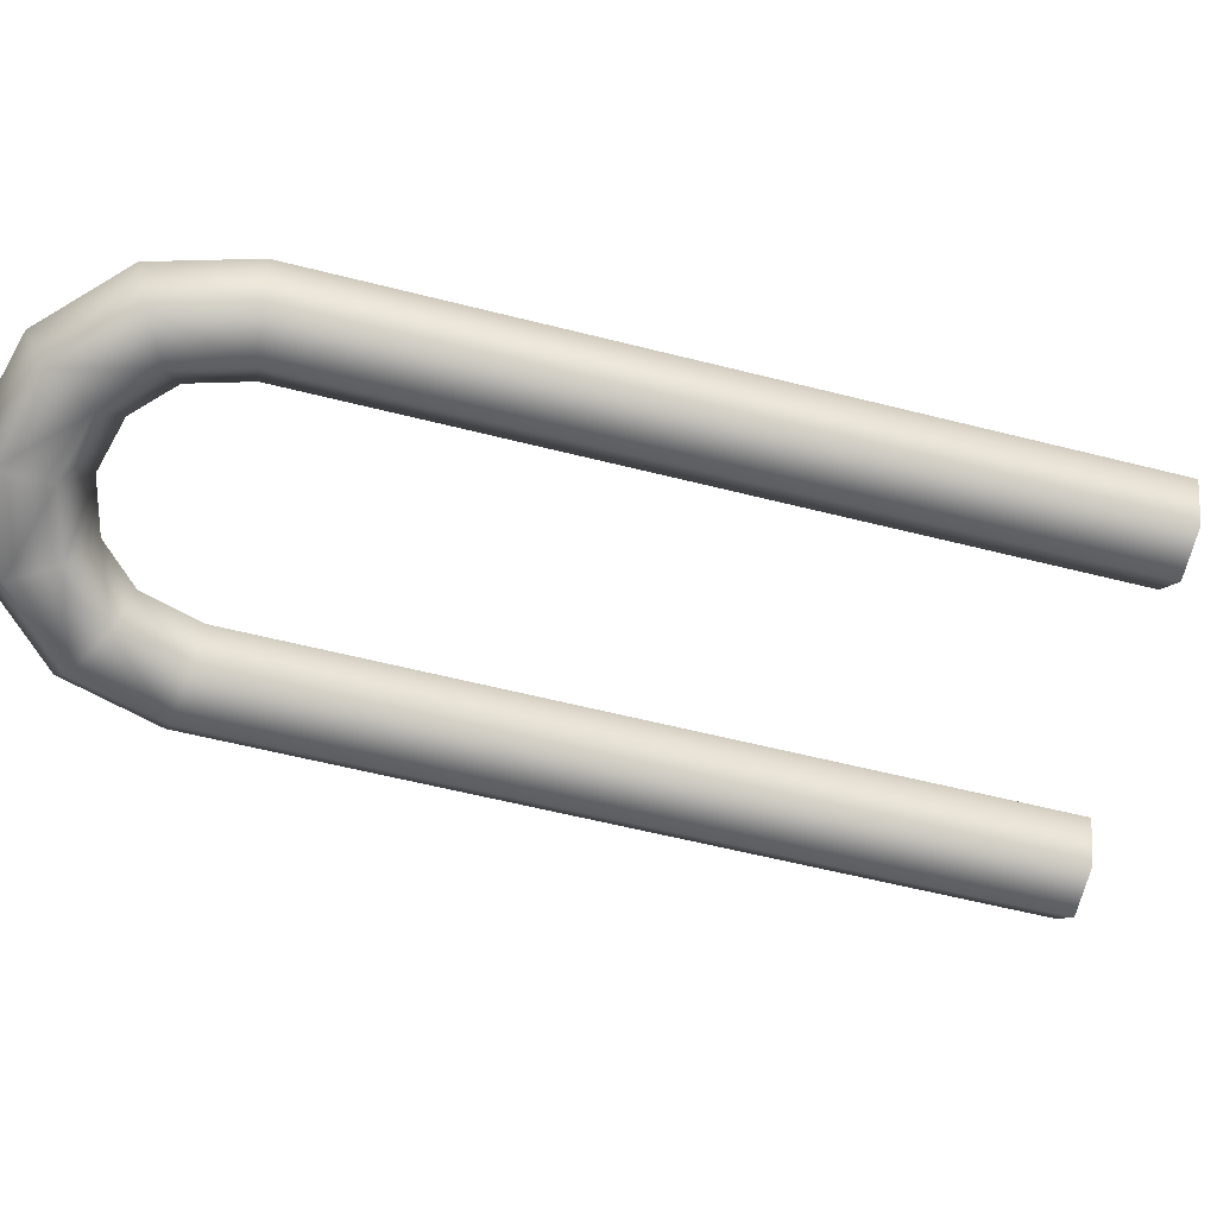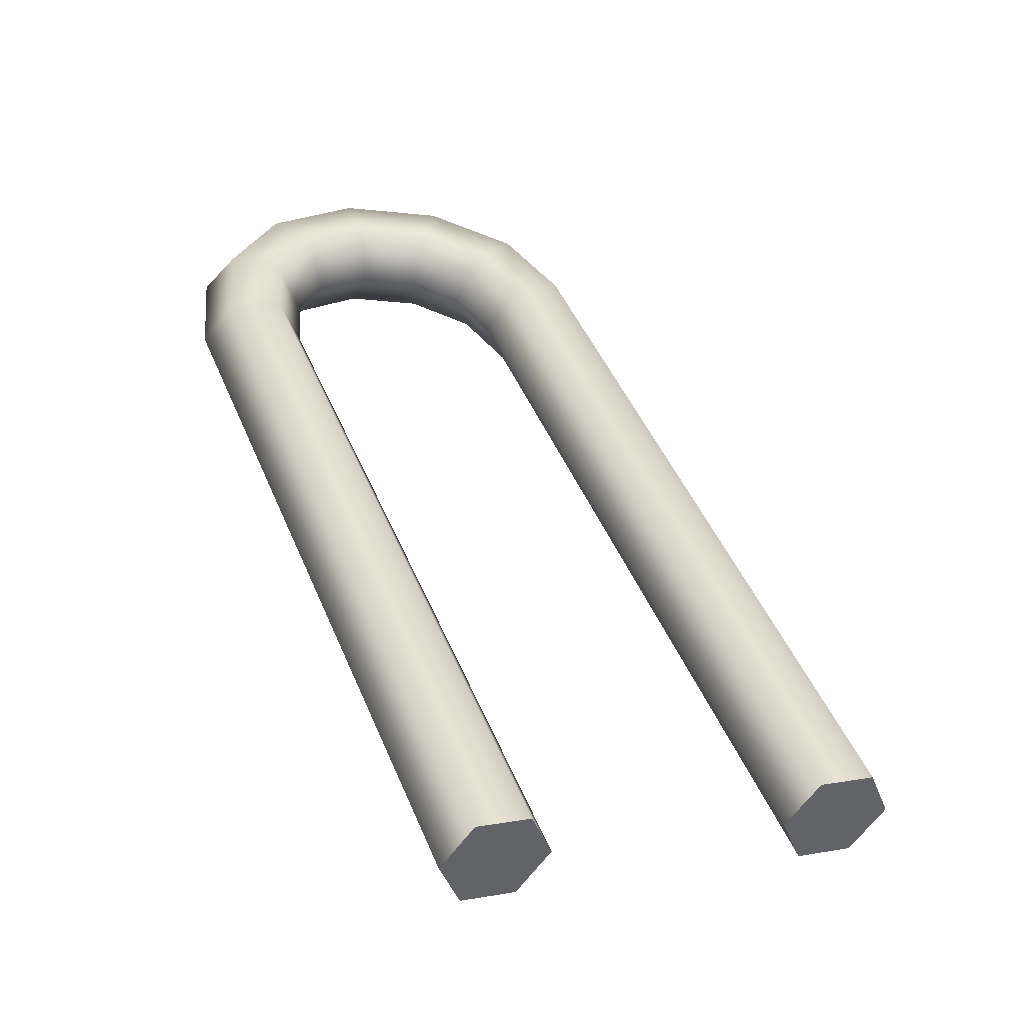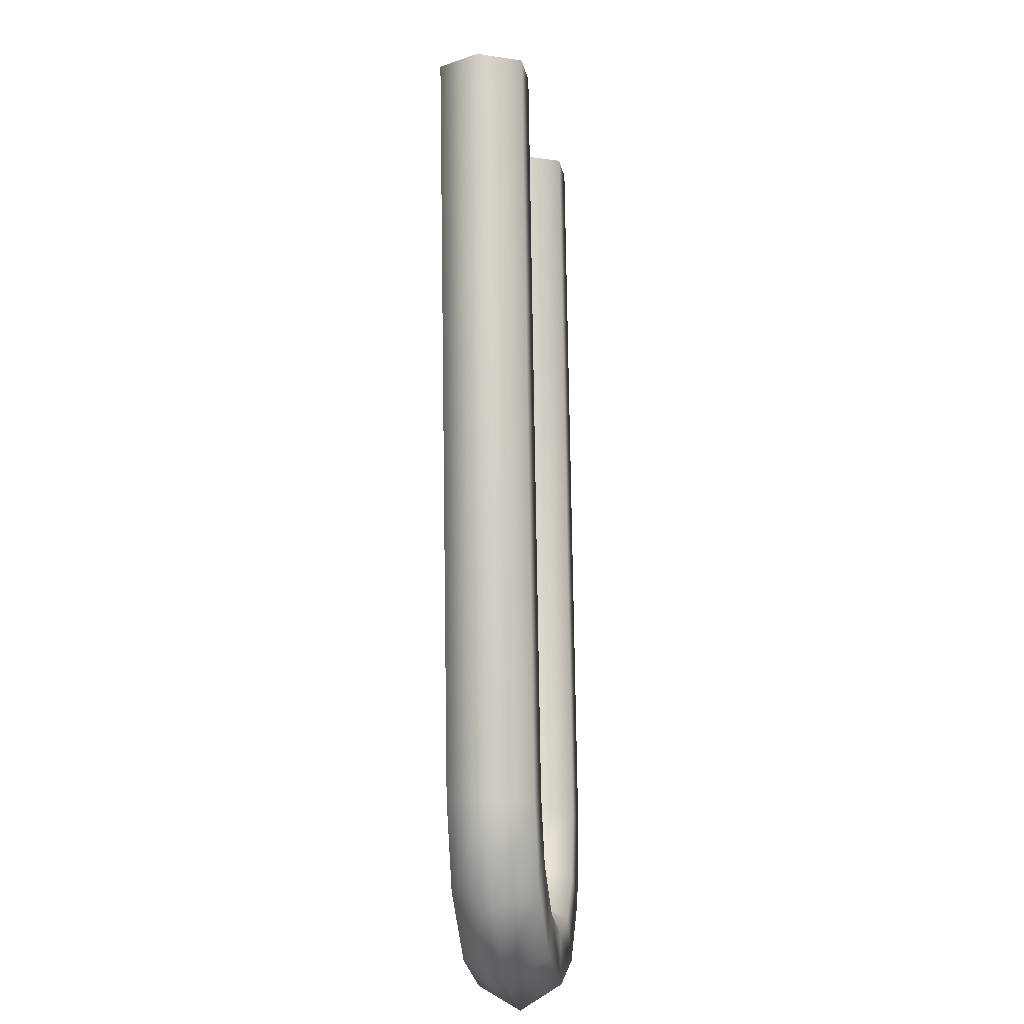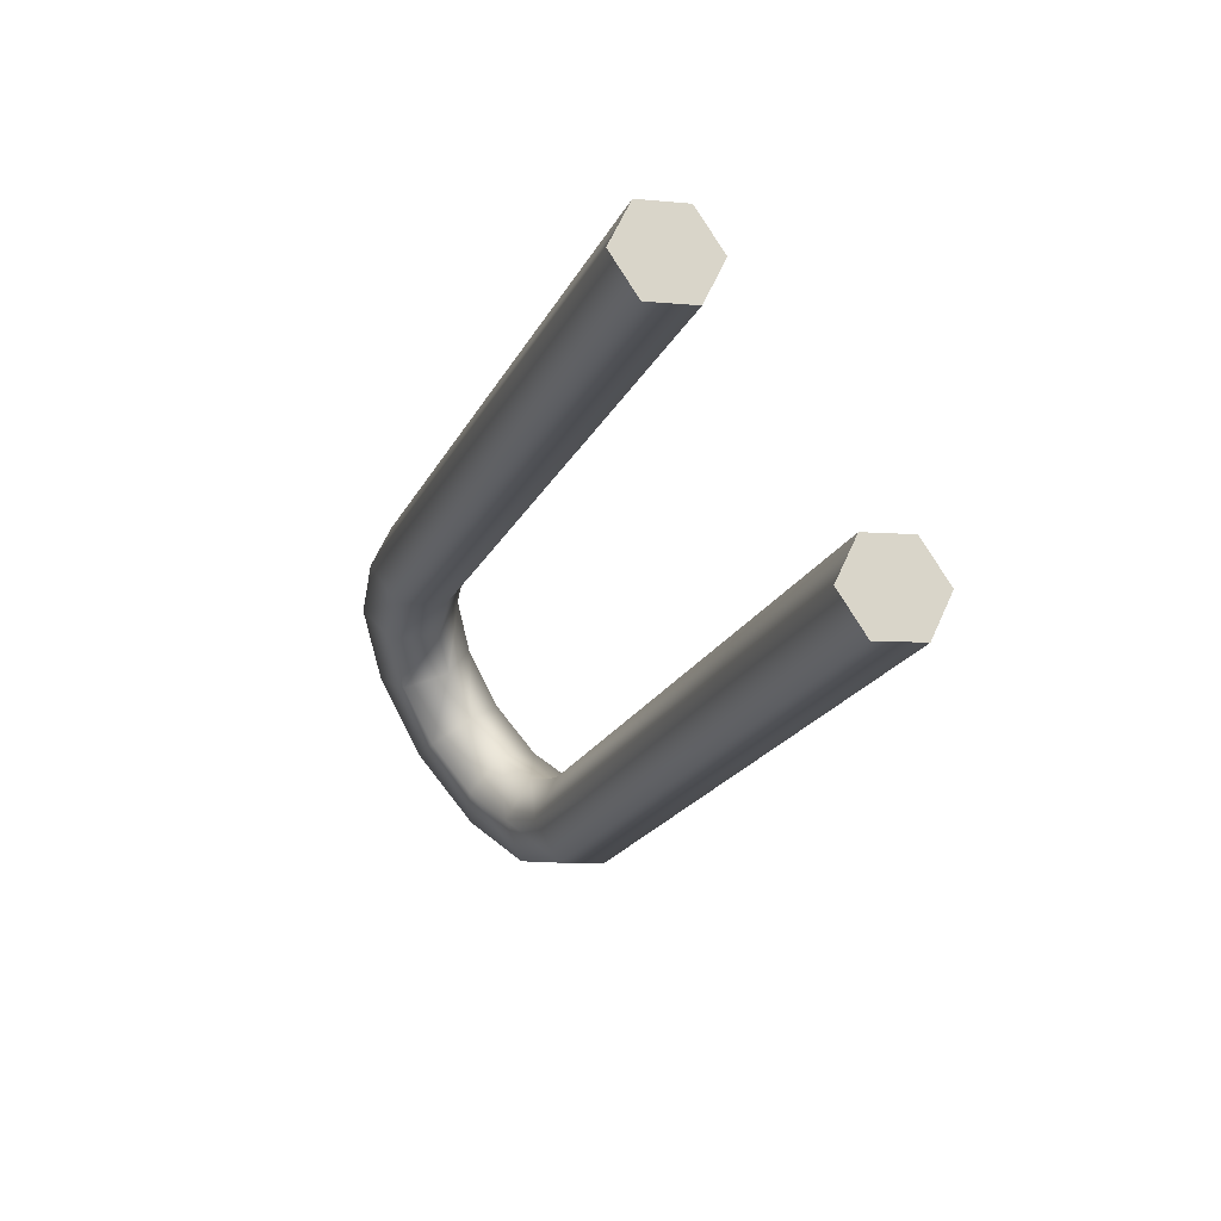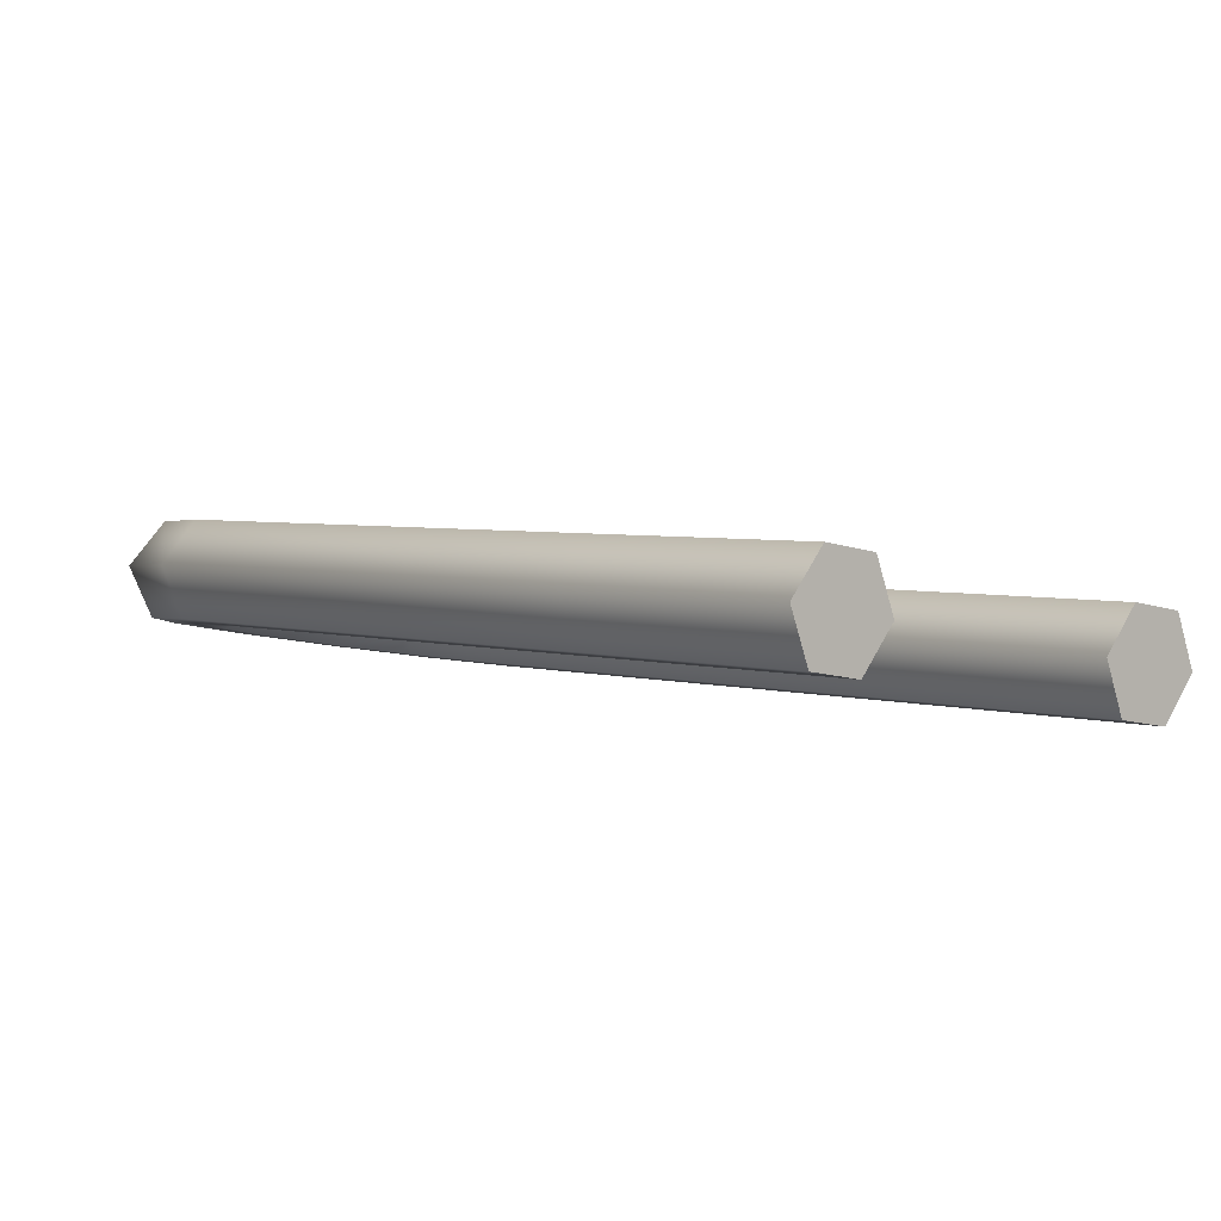
<metadata>
{"format":"obj","ext":"obj","renderer":"f3d","projection":"perspective","resolution":1024,"background":"white","views":[{"elev":-58.9,"azim":-79.4,"up":"+Y"},{"elev":40.8,"azim":5.7,"up":"+Y"},{"elev":13.0,"azim":-91.2,"up":"+Z"},{"elev":53.7,"azim":43.1,"up":"+Z"},{"elev":3.7,"azim":-15.1,"up":"+Y"}]}
</metadata>
<code>
o Bistro_Research_Exterior_Paris_Building_01_paris_buildi_98689fa
v -0.681 4.328 1.316
v -0.6729 4.326 1.312
v -0.6839 4.336 1.318
v -0.6677 4.333 1.31
v -0.6706 4.342 1.311
v -0.6787 4.343 1.315
v -0.6297 4.318 1.294
v -0.6217 4.317 1.29
v -0.6165 4.324 1.288
v -0.6274 4.334 1.293
v -0.6326 4.327 1.295
v -0.6194 4.332 1.289
v -0.7026 4.336 1.278
v -0.6974 4.343 1.276
v -0.6997 4.327 1.277
v -0.6893 4.341 1.272
v -0.6916 4.326 1.273
v -0.6865 4.333 1.271
v -0.7408 4.327 1.191
v -0.7323 4.325 1.188
v -0.7268 4.332 1.186
v -0.744 4.335 1.191
v -0.7438 4.326 1.174
v -0.7385 4.342 1.189
v -0.7473 4.334 1.173
v -0.7299 4.341 1.187
v -0.7415 4.341 1.173
v -0.7322 4.34 1.174
v -0.7288 4.332 1.175
v -0.7346 4.325 1.175
v -0.7257 4.331 1.166
v -0.7307 4.323 1.164
v -0.7383 4.324 1.159
v -0.7283 4.339 1.163
v -0.7215 4.321 1.156
v -0.736 4.339 1.158
v -0.7183 4.329 1.16
v -0.7192 4.337 1.155
v -0.741 4.332 1.155
v -0.7232 4.337 1.147
v -0.7264 4.329 1.143
v -0.7255 4.321 1.148
v -0.7064 4.334 1.144
v -0.7072 4.326 1.139
v -0.7087 4.318 1.145
v -0.7071 4.335 1.153
v -0.6907 4.332 1.149
v -0.7086 4.327 1.158
v -0.6959 4.333 1.157
v -0.7094 4.319 1.154
v -0.6996 4.326 1.161
v -0.6982 4.318 1.158
v -0.693 4.316 1.15
v -0.6893 4.323 1.146
v -0.6822 4.316 1.163
v -0.6773 4.323 1.16
v -0.6799 4.331 1.162
v -0.6898 4.317 1.168
v -0.636 4.323 1.247
v -0.6924 4.326 1.17
v -0.6412 4.316 1.249
v -0.6493 4.318 1.253
v -0.6874 4.333 1.167
v -0.6521 4.326 1.254
v -0.6469 4.333 1.252
v -0.6389 4.332 1.248
f 1 2 3
f 2 4 3
f 4 5 3
f 5 6 3
f 7 8 9
f 7 9 10
f 11 7 10
f 12 10 9
f 3 13 1
f 14 13 3
f 6 14 3
f 13 15 1
f 1 15 2
f 16 14 6
f 5 16 6
f 15 17 2
f 2 17 4
f 4 18 5
f 17 18 4
f 18 16 5
f 15 19 17
f 17 20 18
f 19 20 17
f 18 21 16
f 20 21 18
f 22 19 15
f 13 22 15
f 19 23 20
f 24 22 13
f 14 24 13
f 22 25 19
f 25 23 19
f 16 26 14
f 26 24 14
f 21 26 16
f 24 27 22
f 27 25 22
f 26 28 24
f 28 27 24
f 21 29 26
f 29 28 26
f 20 30 21
f 30 29 21
f 23 30 20
f 29 31 28
f 30 32 29
f 32 31 29
f 23 33 30
f 33 32 30
f 31 34 28
f 28 34 27
f 32 35 31
f 34 36 27
f 27 36 25
f 31 37 34
f 35 37 31
f 34 38 36
f 37 38 34
f 36 39 25
f 25 39 23
f 39 33 23
f 36 40 39
f 38 40 36
f 39 41 33
f 40 41 39
f 33 42 32
f 41 42 33
f 42 35 32
f 40 43 41
f 41 44 42
f 43 44 41
f 42 45 35
f 44 45 42
f 46 43 40
f 38 46 40
f 43 47 44
f 48 46 38
f 37 48 38
f 46 49 43
f 49 47 43
f 35 50 37
f 50 48 37
f 45 50 35
f 48 51 46
f 51 49 46
f 50 52 48
f 52 51 48
f 45 53 50
f 53 52 50
f 44 54 45
f 54 53 45
f 47 54 44
f 53 55 52
f 54 56 53
f 56 55 53
f 47 57 54
f 57 56 54
f 55 58 52
f 52 58 51
f 56 59 55
f 58 60 51
f 51 60 49
f 55 61 58
f 59 61 55
f 58 62 60
f 61 62 58
f 60 63 49
f 49 63 47
f 63 57 47
f 60 64 63
f 62 64 60
f 63 65 57
f 64 65 63
f 57 66 56
f 65 66 57
f 66 59 56
f 64 11 65
f 7 11 64
f 62 7 64
f 11 10 65
f 65 10 66
f 8 7 62
f 61 8 62
f 10 12 66
f 66 12 59
f 9 8 61
f 12 9 59
f 59 9 61

</code>
